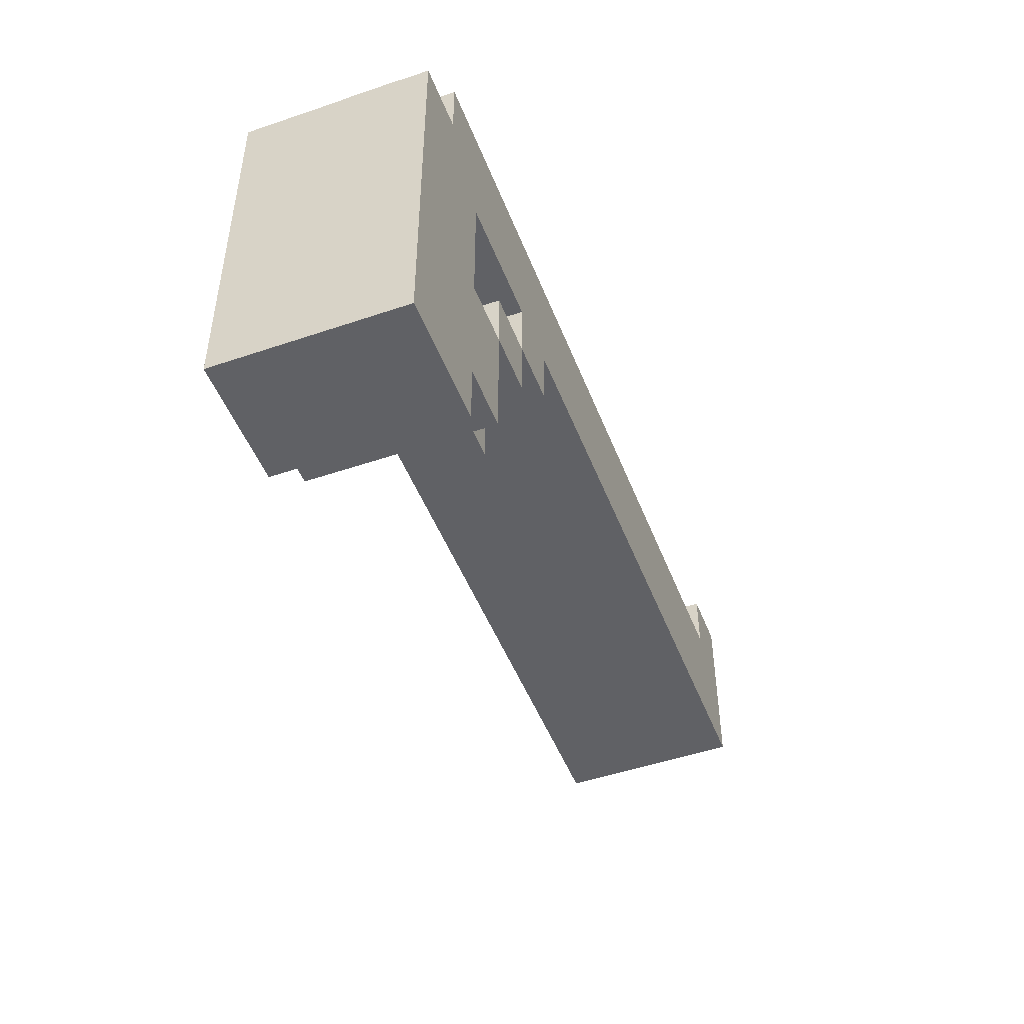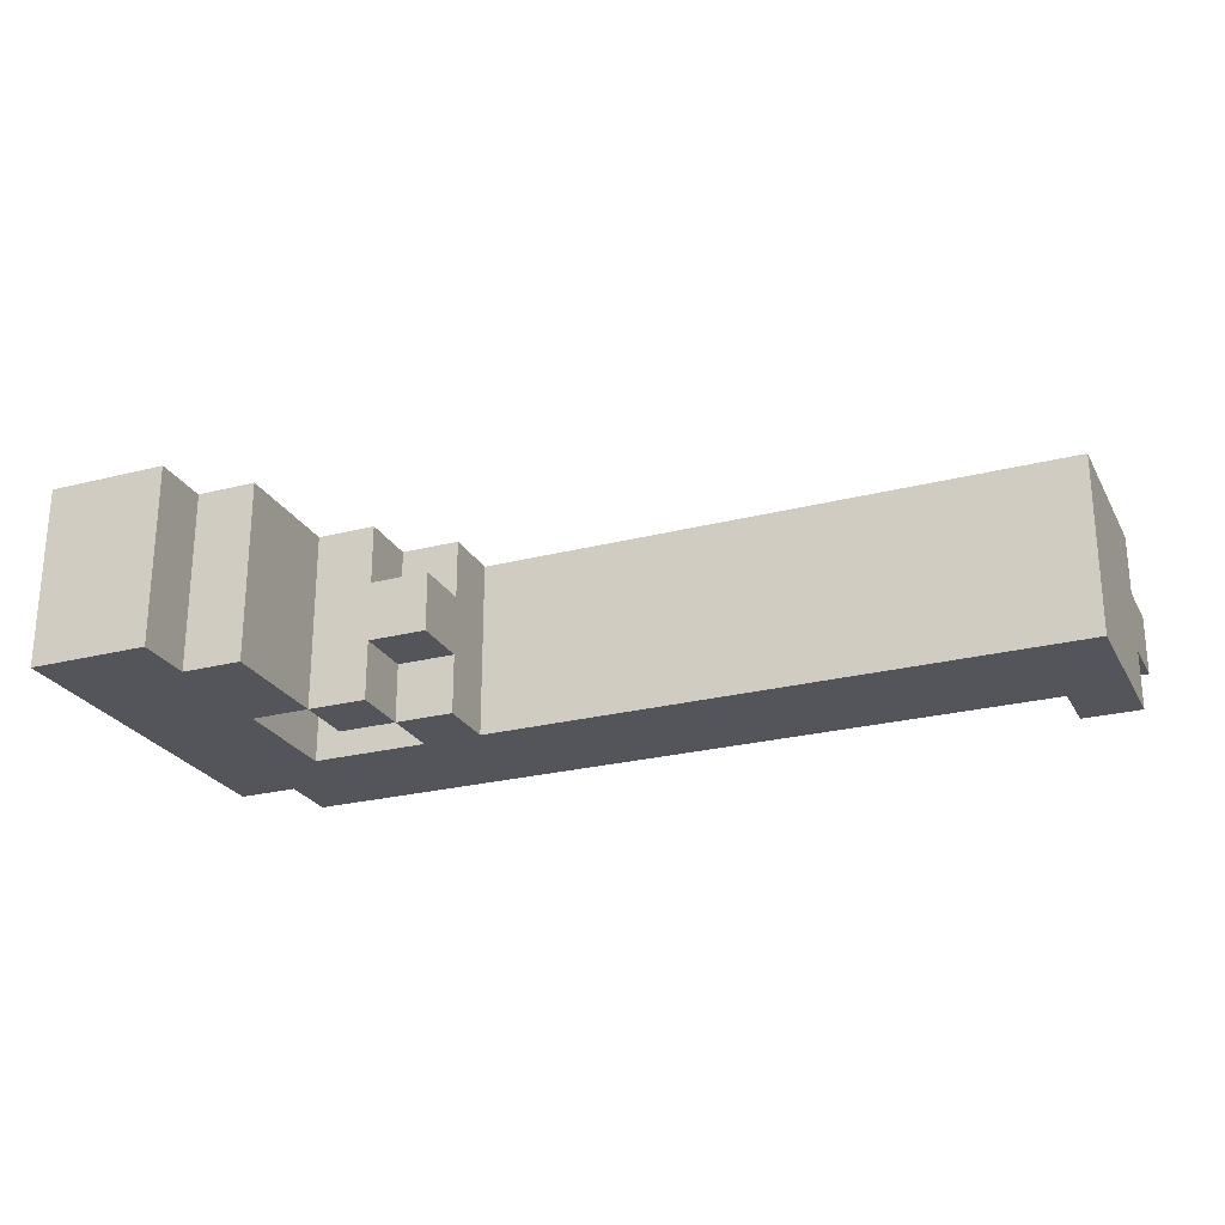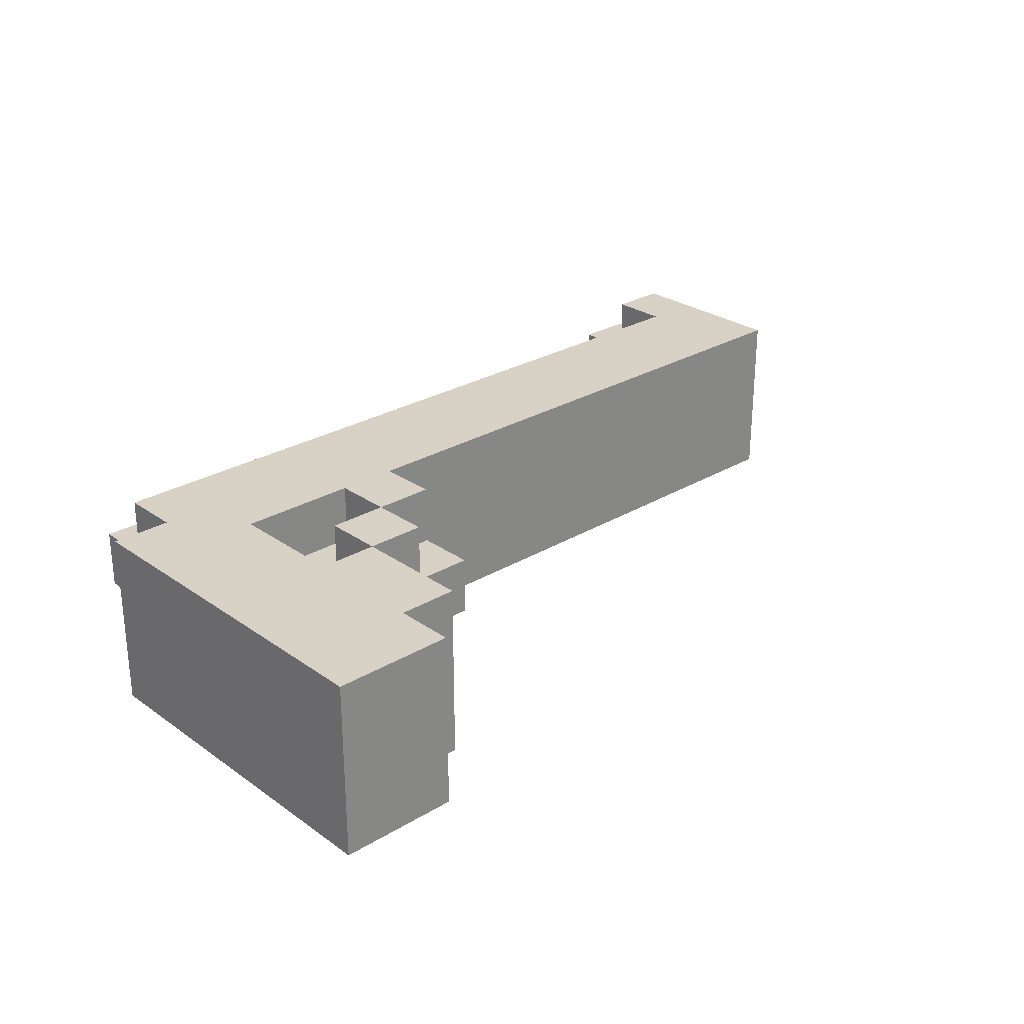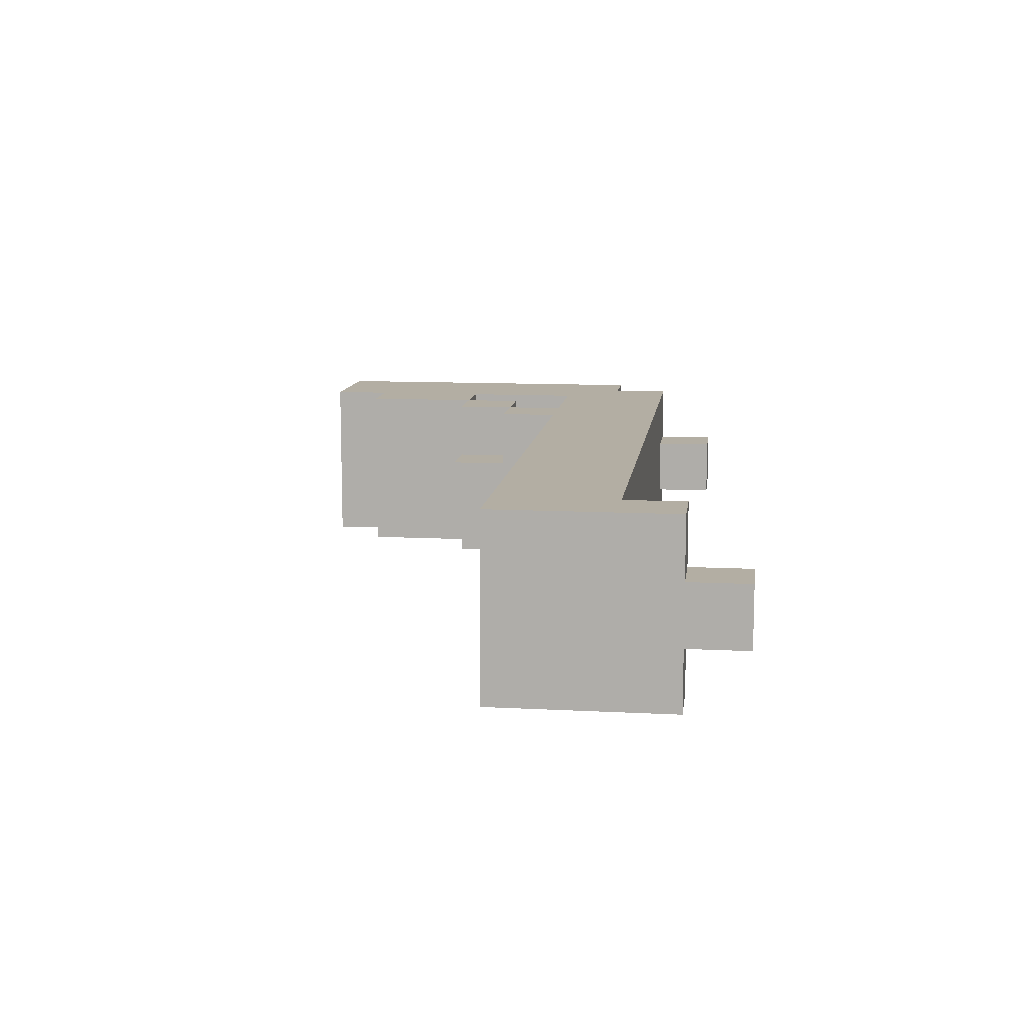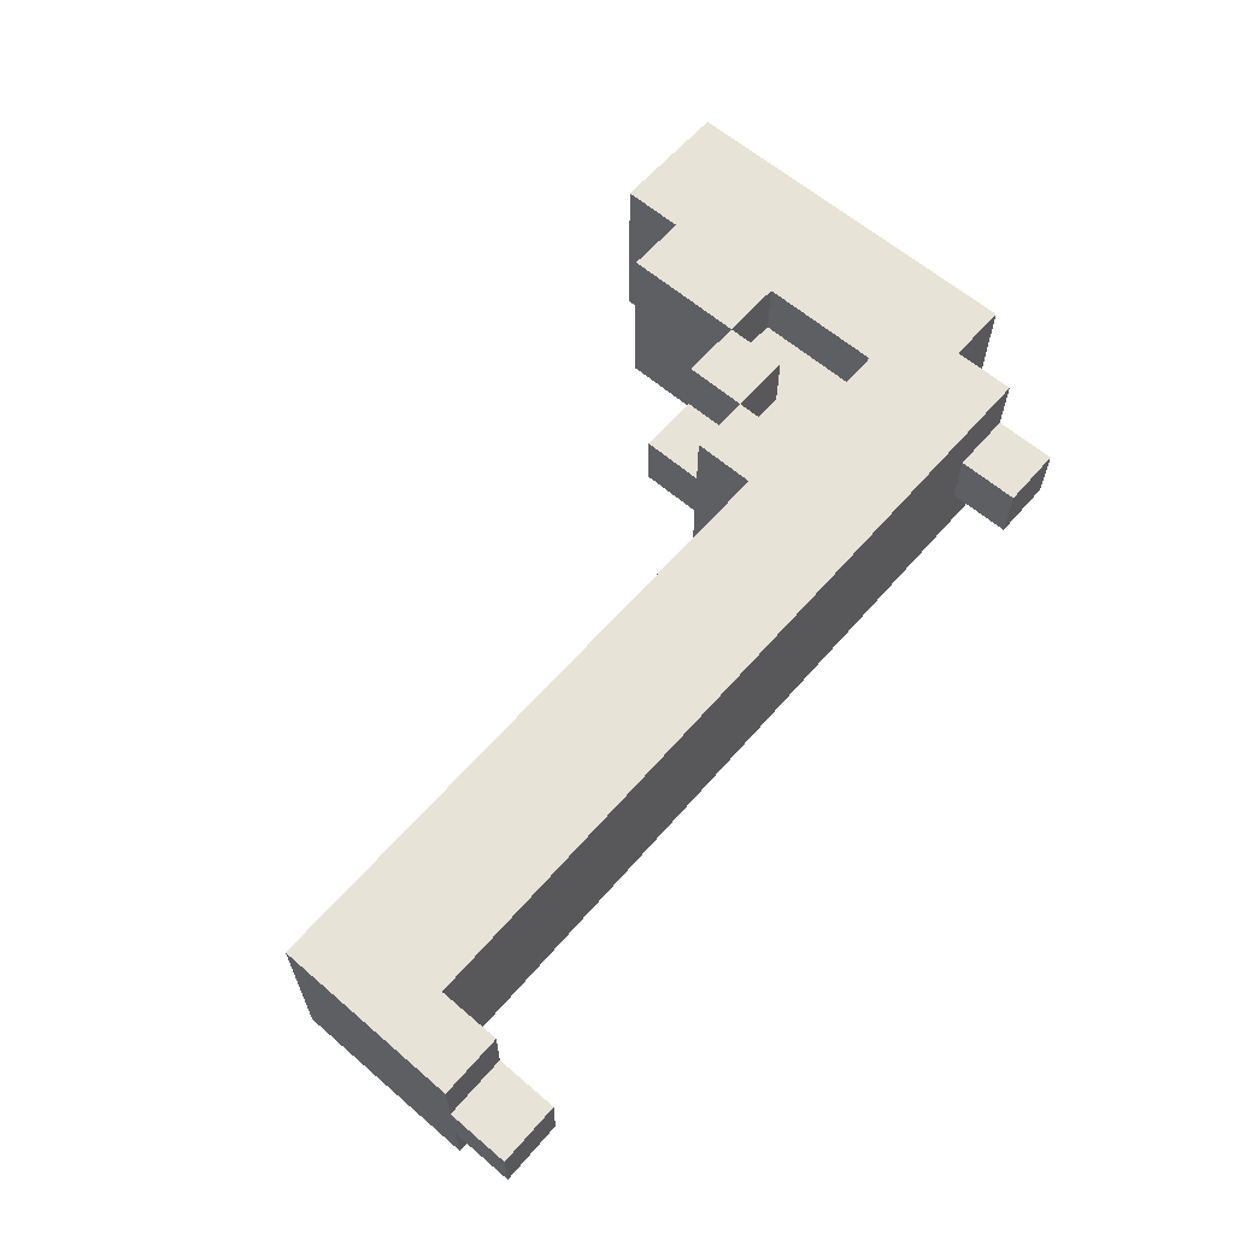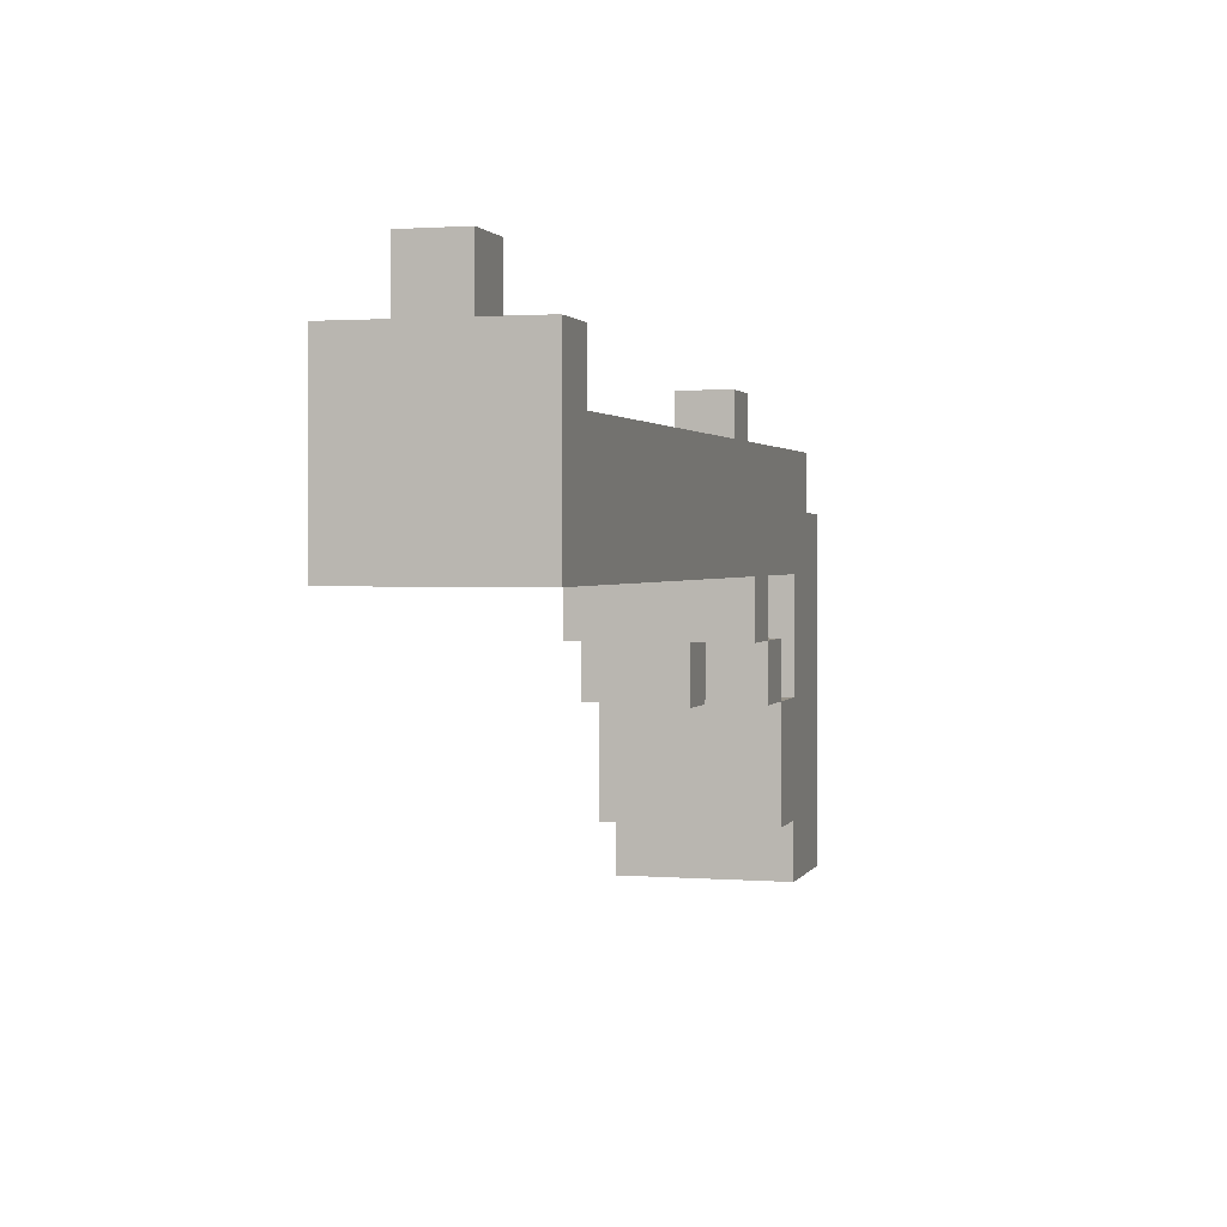
<metadata>
{"format":"obj","ext":"obj","renderer":"f3d","projection":"perspective","resolution":1024,"background":"white","views":[{"elev":-48.6,"azim":-69.2,"up":"+Y"},{"elev":-25.0,"azim":22.6,"up":"+Z"},{"elev":27.2,"azim":-42.7,"up":"+Z"},{"elev":11.0,"azim":97.4,"up":"+Z"},{"elev":62.2,"azim":131.0,"up":"+Z"},{"elev":1.6,"azim":105.6,"up":"+Y"}]}
</metadata>
<code>
g Revolver
v -7.5 0 1.5
v -7.5 0 0.5
v -7.5 0 -0.5
v -7.5 0 -1.5
v -7.5 6 1.5
v -7.5 6 0.5
v -7.5 6 -0.5
v -7.5 6 -1.5
v -6.5 6 1.5
v -6.5 6 0.5
v -6.5 6 -0.5
v -6.5 6 -1.5
v -6.5 7 1.5
v -6.5 7 0.5
v -6.5 7 -0.5
v -6.5 7 -1.5
v -6.5 8 0.5
v -6.5 8 -0.5
v -4.5 3 1.5
v -4.5 3 0.5
v -4.5 3 -0.5
v -4.5 3 -1.5
v -4.5 4 1.5
v -4.5 4 0.5
v -4.5 4 -0.5
v -4.5 4 -1.5
v -3.5 4 1.5
v -3.5 4 0.5
v -3.5 4 -0.5
v -3.5 4 -1.5
v -3.5 5 1.5
v -3.5 5 0.5
v -3.5 5 -0.5
v -3.5 5 -1.5
v 6.5 7 1.5
v 6.5 7 0.5
v 6.5 7 -0.5
v 6.5 7 -1.5
v 6.5 8 1.5
v 6.5 8 0.5
v 6.5 8 -0.5
v 6.5 8 -1.5
v 6.5 9 0.5
v 6.5 9 -0.5
v -5.5 0 1.5
v -5.5 0 -1.5
v -5.5 1 1.5
v -5.5 1 -1.5
v -5.5 3 1.5
v -5.5 3 0.5
v -5.5 3 -0.5
v -5.5 3 -1.5
v -5.5 5 1.5
v -5.5 5 0.5
v -5.5 5 -0.5
v -5.5 5 -1.5
v -5.5 7 0.5
v -5.5 7 -0.5
v -5.5 8 0.5
v -5.5 8 -0.5
v -4.5 1 1.5
v -4.5 1 -1.5
v -4.5 3 1.5
v -4.5 3 0.5
v -4.5 3 -0.5
v -4.5 3 -1.5
v -3.5 3 1.5
v -3.5 3 0.5
v -3.5 3 -0.5
v -3.5 3 -1.5
v -3.5 4 1.5
v -3.5 4 0.5
v -3.5 4 -0.5
v -3.5 4 -1.5
v -2.5 3 0.5
v -2.5 3 -0.5
v -2.5 4 1.5
v -2.5 4 0.5
v -2.5 4 -0.5
v -2.5 4 -1.5
v -2.5 5 1.5
v -2.5 5 -1.5
v 7.5 5 1.5
v 7.5 5 -1.5
v 7.5 6 0.5
v 7.5 6 -0.5
v 7.5 8 1.5
v 7.5 8 0.5
v 7.5 8 -0.5
v 7.5 8 -1.5
v 7.5 9 0.5
v 7.5 9 -0.5
v -7.5 0 1.5
v -7.5 6 1.5
v -6.5 6 1.5
v -6.5 7 1.5
v -5.5 0 1.5
v -5.5 1 1.5
v -5.5 3 1.5
v -5.5 5 1.5
v -4.5 1 1.5
v -4.5 3 1.5
v -4.5 4 1.5
v -3.5 3 1.5
v -3.5 4 1.5
v -3.5 5 1.5
v -2.5 4 1.5
v -2.5 5 1.5
v 6.5 6 1.5
v 6.5 7 1.5
v 6.5 8 1.5
v 7.5 5 1.5
v 7.5 8 1.5
v -6.5 7 0.5
v -6.5 8 0.5
v -5.5 3 0.5
v -5.5 5 0.5
v -5.5 7 0.5
v -5.5 8 0.5
v -4.5 3 0.5
v -4.5 4 0.5
v -3.5 3 0.5
v -3.5 4 0.5
v -3.5 5 0.5
v -2.5 3 0.5
v -2.5 4 0.5
v 6.5 8 0.5
v 6.5 9 0.5
v 7.5 8 0.5
v 7.5 9 0.5
v -6.5 7 -0.5
v -6.5 8 -0.5
v -5.5 3 -0.5
v -5.5 5 -0.5
v -5.5 7 -0.5
v -5.5 8 -0.5
v -4.5 3 -0.5
v -4.5 4 -0.5
v -3.5 3 -0.5
v -3.5 4 -0.5
v -3.5 5 -0.5
v -2.5 3 -0.5
v -2.5 4 -0.5
v 6.5 8 -0.5
v 6.5 9 -0.5
v 7.5 8 -0.5
v 7.5 9 -0.5
v -7.5 0 -1.5
v -7.5 6 -1.5
v -6.5 6 -1.5
v -6.5 7 -1.5
v -5.5 0 -1.5
v -5.5 1 -1.5
v -5.5 3 -1.5
v -5.5 5 -1.5
v -4.5 1 -1.5
v -4.5 3 -1.5
v -4.5 4 -1.5
v -3.5 3 -1.5
v -3.5 4 -1.5
v -3.5 5 -1.5
v -2.5 4 -1.5
v -2.5 5 -1.5
v 6.5 6 -1.5
v 6.5 7 -1.5
v 6.5 8 -1.5
v 7.5 5 -1.5
v 7.5 8 -1.5
v -7.5 0 1.5
v -5.5 0 1.5
v -7.5 0 0.5
v -6.5 0 0.5
v -7.5 0 -0.5
v -6.5 0 -0.5
v -7.5 0 -1.5
v -5.5 0 -1.5
v -5.5 1 1.5
v -4.5 1 1.5
v -5.5 1 -1.5
v -4.5 1 -1.5
v -4.5 3 1.5
v -3.5 3 1.5
v -4.5 3 0.5
v -3.5 3 0.5
v -2.5 3 0.5
v -4.5 3 -0.5
v -3.5 3 -0.5
v -2.5 3 -0.5
v -4.5 3 -1.5
v -3.5 3 -1.5
v -3.5 4 1.5
v -2.5 4 1.5
v -3.5 4 0.5
v -2.5 4 0.5
v -3.5 4 -0.5
v -2.5 4 -0.5
v -3.5 4 -1.5
v -2.5 4 -1.5
v -5.5 5 1.5
v -3.5 5 1.5
v -2.5 5 1.5
v 7.5 5 1.5
v -5.5 5 0.5
v -3.5 5 0.5
v -5.5 5 -0.5
v -3.5 5 -0.5
v -5.5 5 -1.5
v -3.5 5 -1.5
v -2.5 5 -1.5
v 7.5 5 -1.5
v -5.5 3 1.5
v -4.5 3 1.5
v -5.5 3 0.5
v -4.5 3 0.5
v -5.5 3 -0.5
v -4.5 3 -0.5
v -5.5 3 -1.5
v -4.5 3 -1.5
v -4.5 4 1.5
v -3.5 4 1.5
v -4.5 4 0.5
v -3.5 4 0.5
v -4.5 4 -0.5
v -3.5 4 -0.5
v -4.5 4 -1.5
v -3.5 4 -1.5
v -7.5 6 1.5
v -6.5 6 1.5
v -7.5 6 0.5
v -6.5 6 0.5
v -7.5 6 -0.5
v -6.5 6 -0.5
v -7.5 6 -1.5
v -6.5 6 -1.5
v -6.5 7 1.5
v 6.5 7 1.5
v -6.5 7 0.5
v -5.5 7 0.5
v 6.5 7 0.5
v -6.5 7 -0.5
v -5.5 7 -0.5
v 6.5 7 -0.5
v -6.5 7 -1.5
v 6.5 7 -1.5
v 6.5 8 1.5
v 7.5 8 1.5
v -6.5 8 0.5
v -5.5 8 0.5
v 6.5 8 0.5
v 7.5 8 0.5
v -6.5 8 -0.5
v -5.5 8 -0.5
v 6.5 8 -0.5
v 7.5 8 -0.5
v 6.5 8 -1.5
v 7.5 8 -1.5
v 6.5 9 0.5
v 7.5 9 0.5
v 6.5 9 -0.5
v 7.5 9 -0.5
f 5 2 1
f 6 3 2
f 6 2 5
f 7 4 3
f 7 3 6
f 8 4 7
f 13 10 9
f 14 11 10
f 14 10 13
f 15 12 11
f 15 11 14
f 16 12 15
f 17 15 14
f 18 15 17
f 23 20 19
f 24 20 23
f 25 22 21
f 26 22 25
f 31 28 27
f 32 28 31
f 33 30 29
f 34 30 33
f 39 36 35
f 40 37 36
f 40 36 39
f 41 38 37
f 41 37 40
f 42 38 41
f 43 41 40
f 44 41 43
f 45 46 47
f 47 46 48
f 49 50 53
f 53 50 54
f 51 52 55
f 55 52 56
f 57 58 59
f 59 58 60
f 61 62 63
f 63 62 64
f 64 62 65
f 65 62 66
f 67 68 71
f 71 68 72
f 69 70 73
f 73 70 74
f 75 76 78
f 78 76 79
f 77 78 81
f 79 80 81
f 78 79 81
f 81 80 82
f 83 84 85
f 85 84 86
f 83 85 87
f 85 86 88
f 87 85 88
f 86 84 89
f 88 86 89
f 89 84 90
f 88 89 91
f 91 89 92
f 95 94 93
f 97 95 93
f 98 95 97
f 99 95 98
f 100 95 99
f 101 99 98
f 102 99 101
f 104 103 102
f 105 103 104
f 106 95 100
f 107 106 105
f 108 95 106
f 108 106 107
f 109 96 95
f 109 95 108
f 110 96 109
f 112 109 108
f 112 111 110
f 112 110 109
f 113 111 112
f 118 115 114
f 119 115 118
f 120 117 116
f 121 117 120
f 123 117 121
f 124 117 123
f 125 123 122
f 126 123 125
f 129 128 127
f 130 128 129
f 131 132 135
f 135 132 136
f 133 134 137
f 137 134 138
f 138 134 140
f 140 134 141
f 139 140 142
f 142 140 143
f 144 145 146
f 146 145 147
f 148 149 150
f 148 150 152
f 152 150 153
f 153 150 154
f 154 150 155
f 153 154 156
f 156 154 157
f 157 158 159
f 159 158 160
f 155 150 161
f 160 161 162
f 161 150 163
f 162 161 163
f 150 151 164
f 163 150 164
f 164 151 165
f 163 164 167
f 165 166 167
f 164 165 167
f 167 166 168
f 171 170 169
f 172 170 171
f 173 172 171
f 174 170 172
f 174 172 173
f 175 174 173
f 176 170 174
f 176 174 175
f 179 178 177
f 180 178 179
f 183 182 181
f 184 182 183
f 186 184 183
f 186 185 184
f 187 185 186
f 188 185 187
f 189 187 186
f 190 187 189
f 193 192 191
f 194 192 193
f 197 196 195
f 198 196 197
f 203 200 199
f 204 200 203
f 207 206 205
f 208 206 207
f 209 202 201
f 210 202 209
f 211 212 213
f 213 212 214
f 215 216 217
f 217 216 218
f 219 220 221
f 221 220 222
f 223 224 225
f 225 224 226
f 227 228 229
f 229 228 230
f 229 230 231
f 231 230 232
f 231 232 233
f 233 232 234
f 235 236 237
f 237 236 238
f 238 236 239
f 238 239 241
f 241 239 242
f 240 241 243
f 241 242 243
f 243 242 244
f 245 246 249
f 249 246 250
f 247 248 251
f 251 248 252
f 253 254 255
f 255 254 256
f 257 258 259
f 259 258 260

</code>
